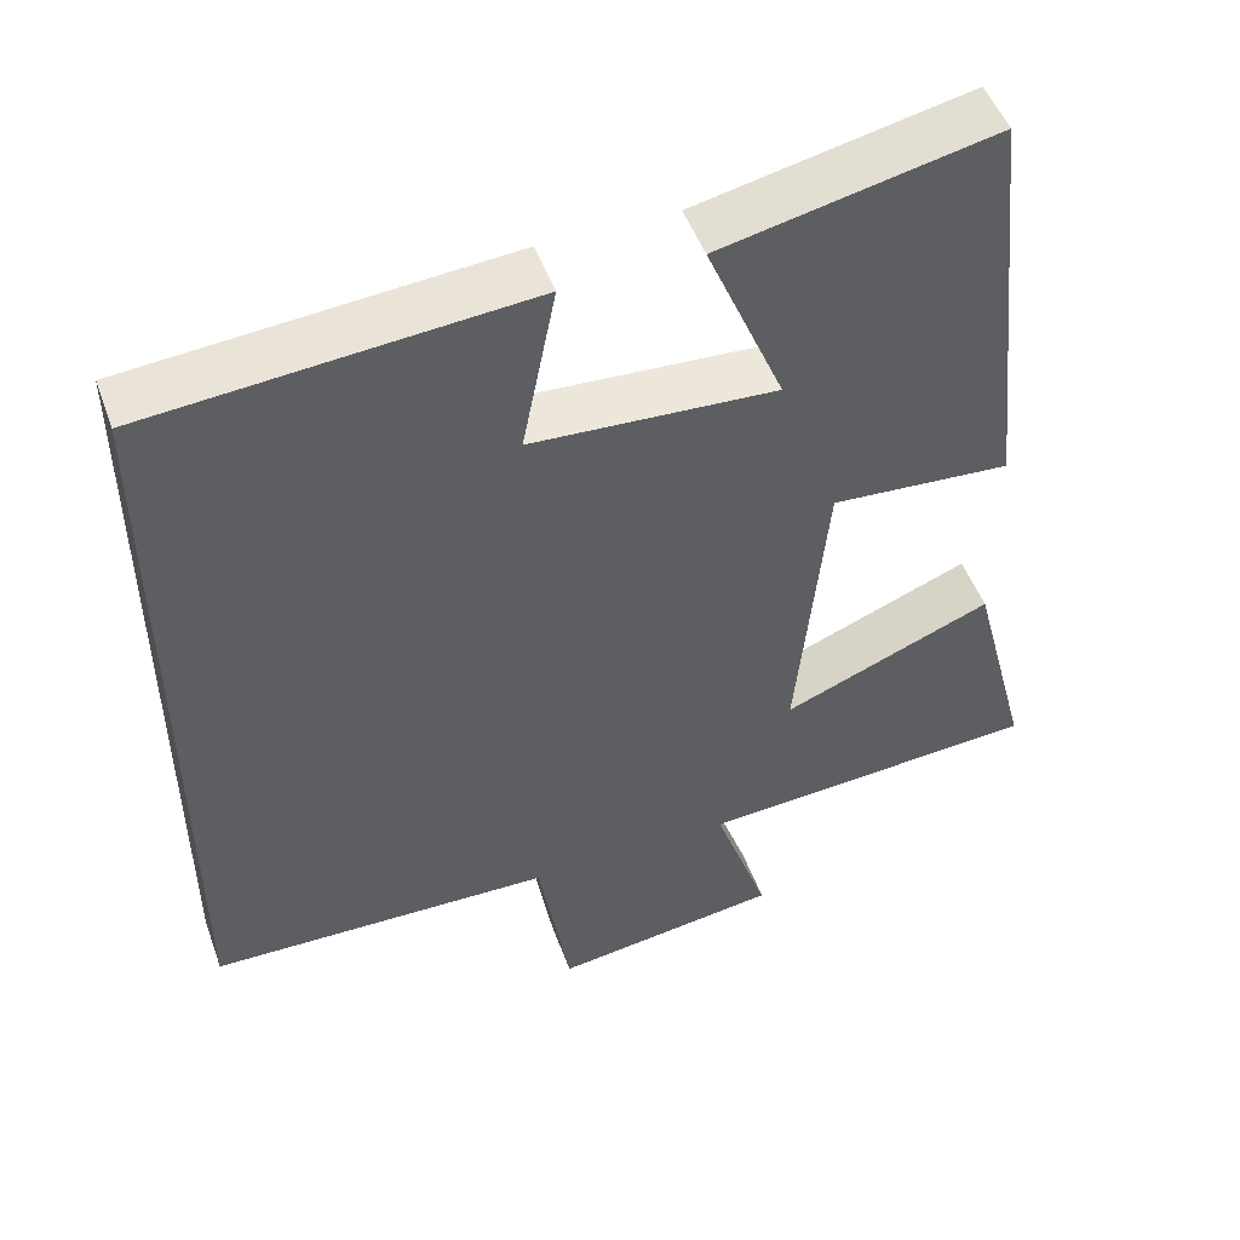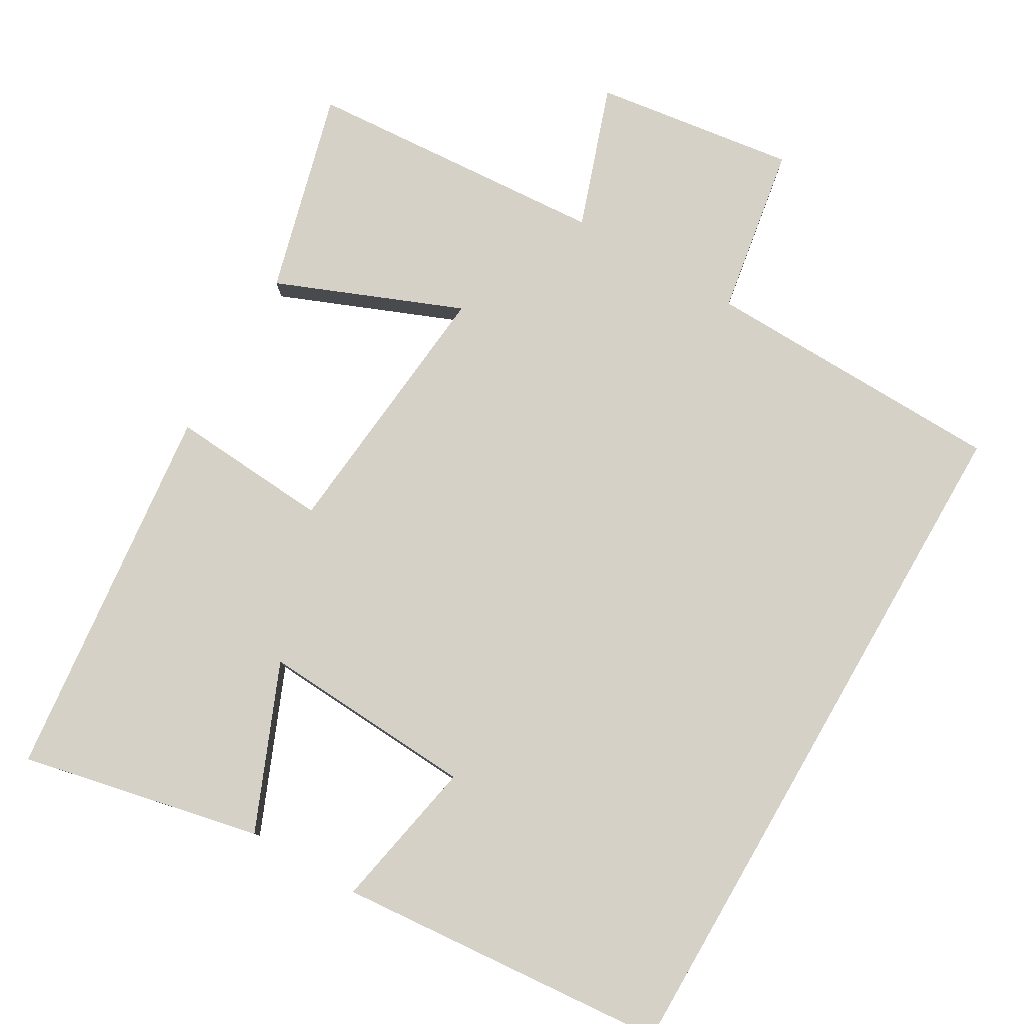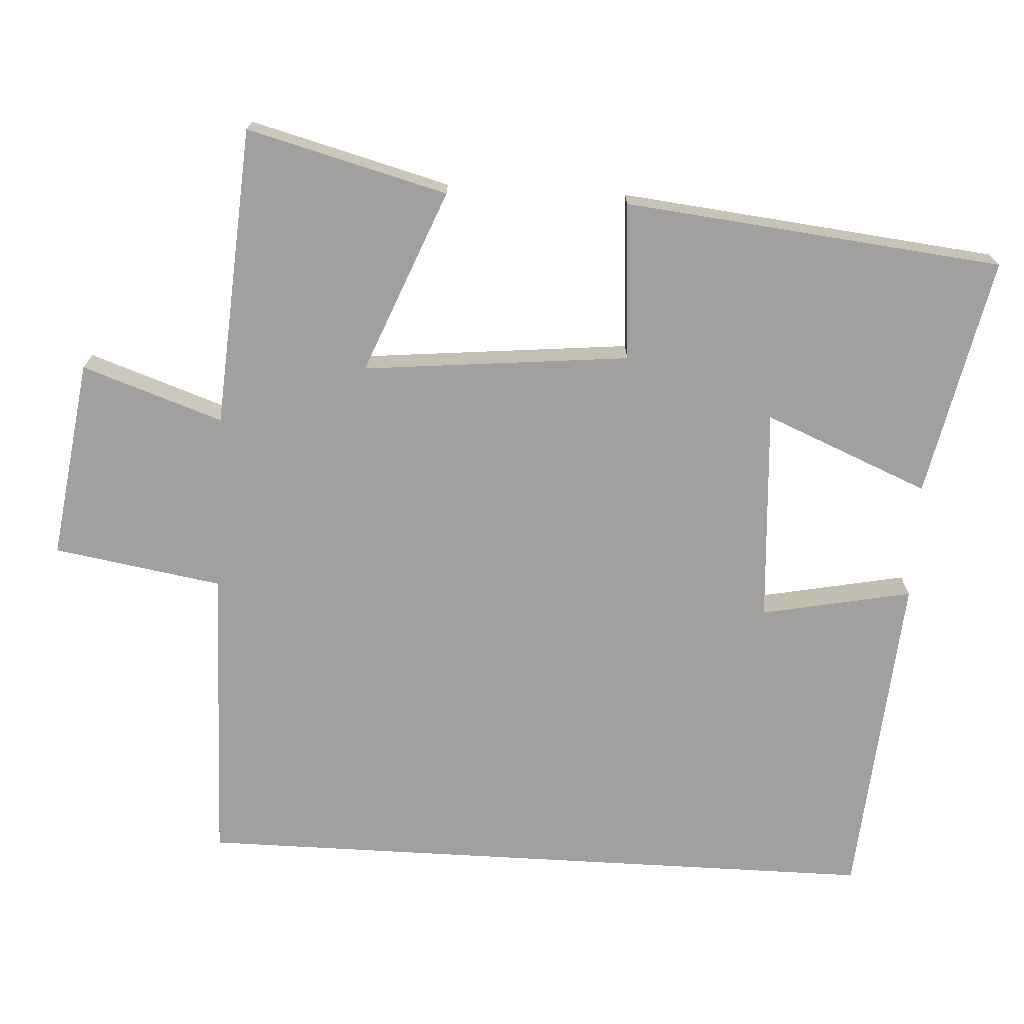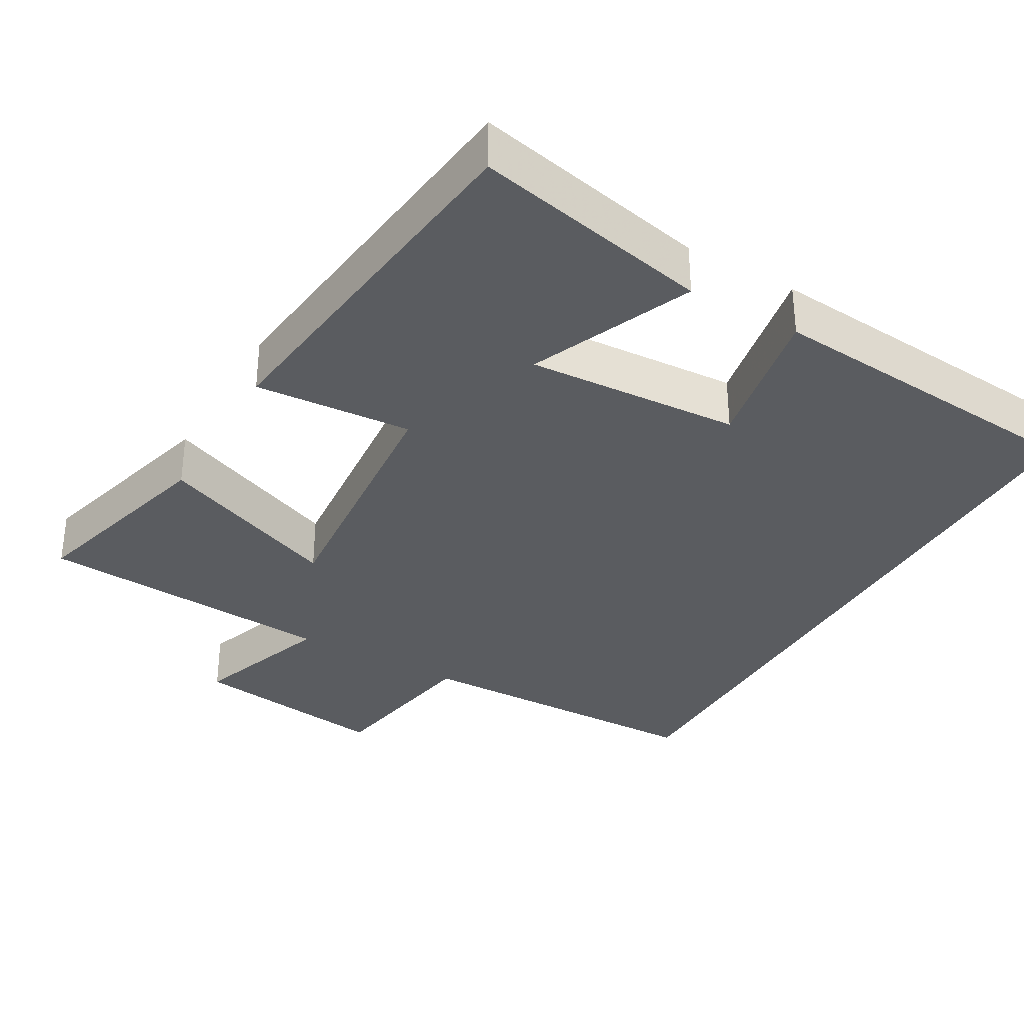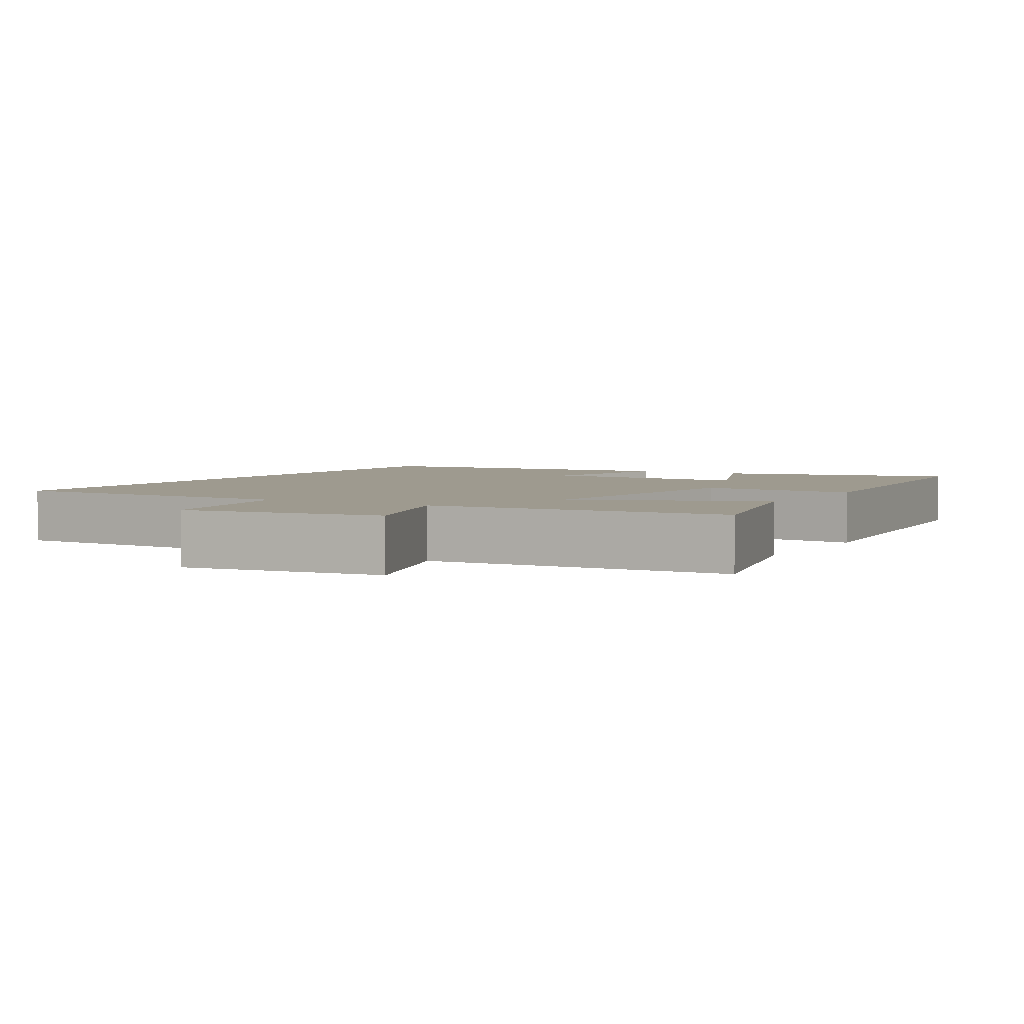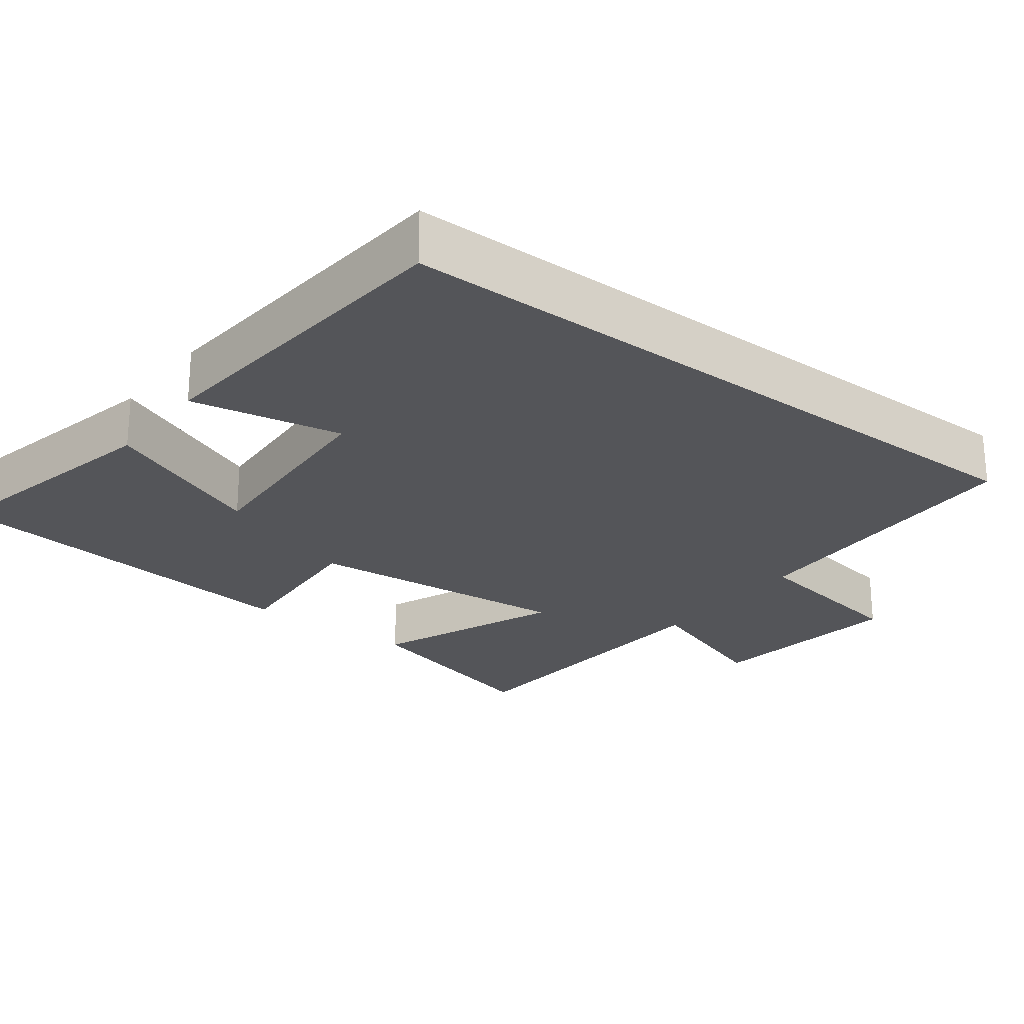
<metadata>
{"format":"obj","ext":"obj","renderer":"f3d","projection":"perspective","resolution":1024,"background":"white","views":[{"elev":50.0,"azim":160.3,"up":"+Z"},{"elev":79.7,"azim":30.0,"up":"+Y"},{"elev":-71.8,"azim":-93.3,"up":"+Y"},{"elev":-33.9,"azim":-30.1,"up":"+Y"},{"elev":3.6,"azim":-149.4,"up":"+Y"},{"elev":-24.6,"azim":52.6,"up":"+Y"}]}
</metadata>
<code>
v 0.5 0.07 0.463
v 0.5 0.07 -0.49
v 0.086 0.07 -0.5
v 0.048 0.07 -0.731
v -0.226 0.07 -0.693
v -0.16 0.07 -0.5
v -0.572 0.07 -0.472
v -0.5 0.07 -0.197
v -0.247 0.07 -0.299
v -0.283 0.07 0.067
v -0.5 0.07 0.051
v -0.445 0.07 0.57
v -0.116 0.07 0.5
v -0.209 0.07 0.275
v 0.085 0.07 0.293
v 0.044 0.07 0.5
v 0.5 0 0.463
v 0.5 0 -0.49
v 0.086 0 -0.5
v 0.048 0 -0.731
v -0.226 0 -0.693
v -0.16 0 -0.5
v -0.572 0 -0.472
v -0.5 0 -0.197
v -0.247 0 -0.299
v -0.283 0 0.067
v -0.5 0 0.051
v -0.445 0 0.57
v -0.116 0 0.5
v -0.209 0 0.275
v 0.085 0 0.293
v 0.044 0 0.5
f 15 16 1 2
f 14 15 2 3
f 11 12 13 14
f 10 11 14
f 9 10 14 3
f 6 7 8 9
f 6 9 3 4
f 4 5 6
f 18 17 32 31
f 19 18 31 30
f 30 29 28 27
f 30 27 26
f 19 30 26 25
f 25 24 23 22
f 20 19 25 22
f 22 21 20
f 1 17 18 2
f 2 18 19 3
f 3 19 20 4
f 4 20 21 5
f 5 21 22 6
f 6 22 23 7
f 7 23 24 8
f 8 24 25 9
f 9 25 26 10
f 10 26 27 11
f 11 27 28 12
f 12 28 29 13
f 13 29 30 14
f 14 30 31 15
f 15 31 32 16
f 16 32 17 1

</code>
